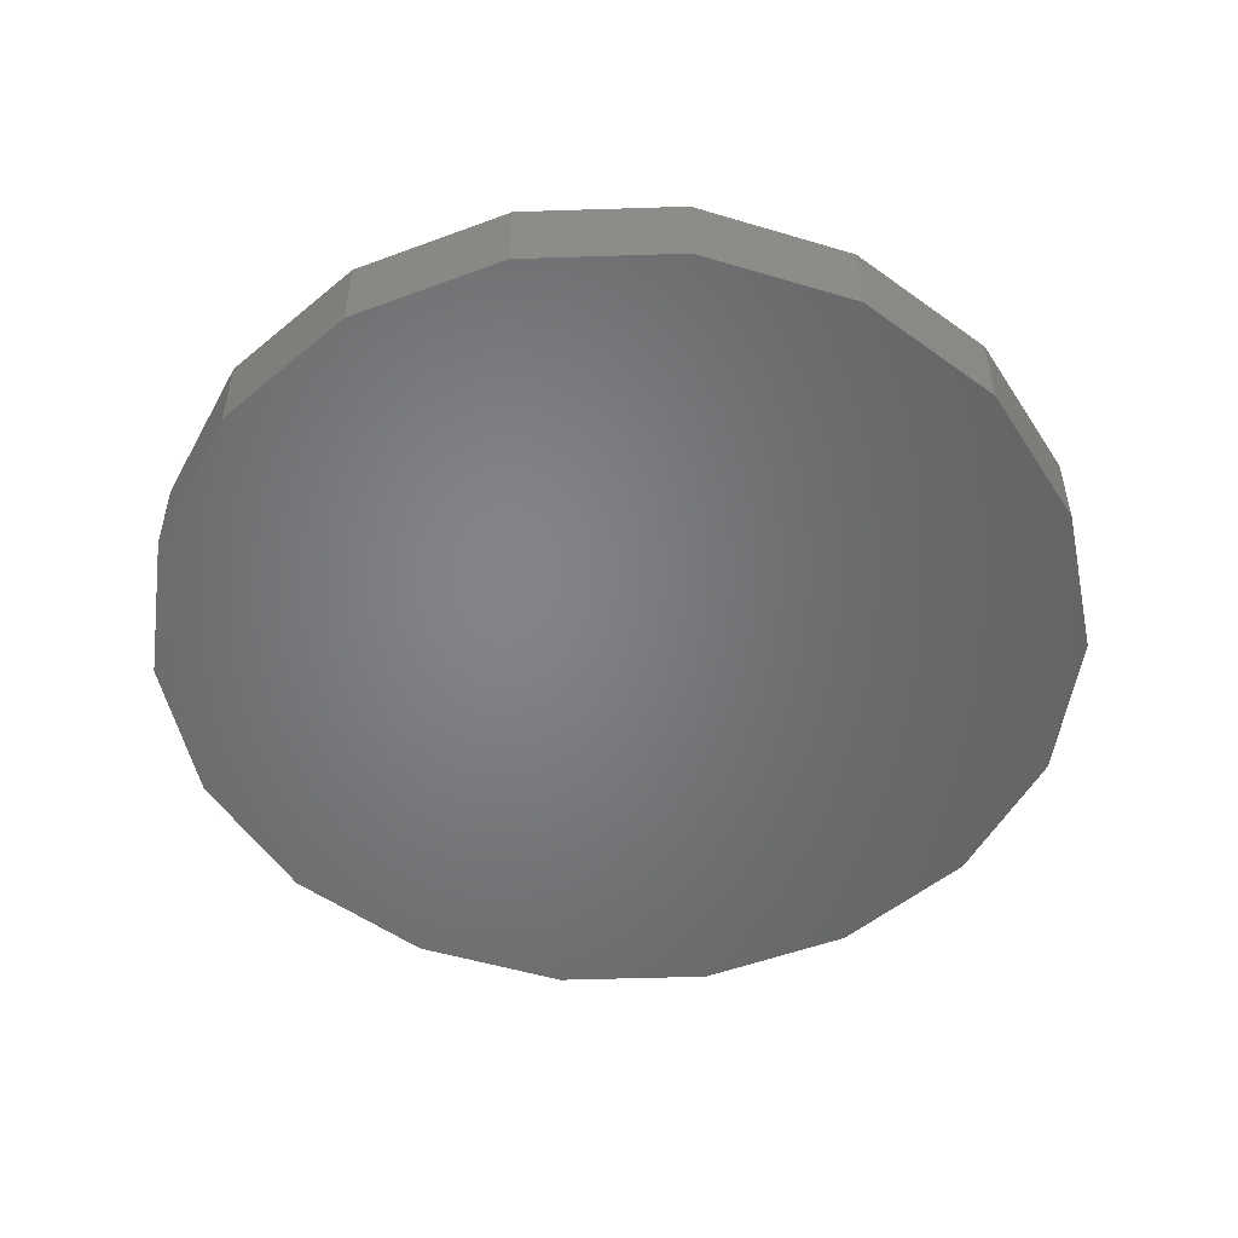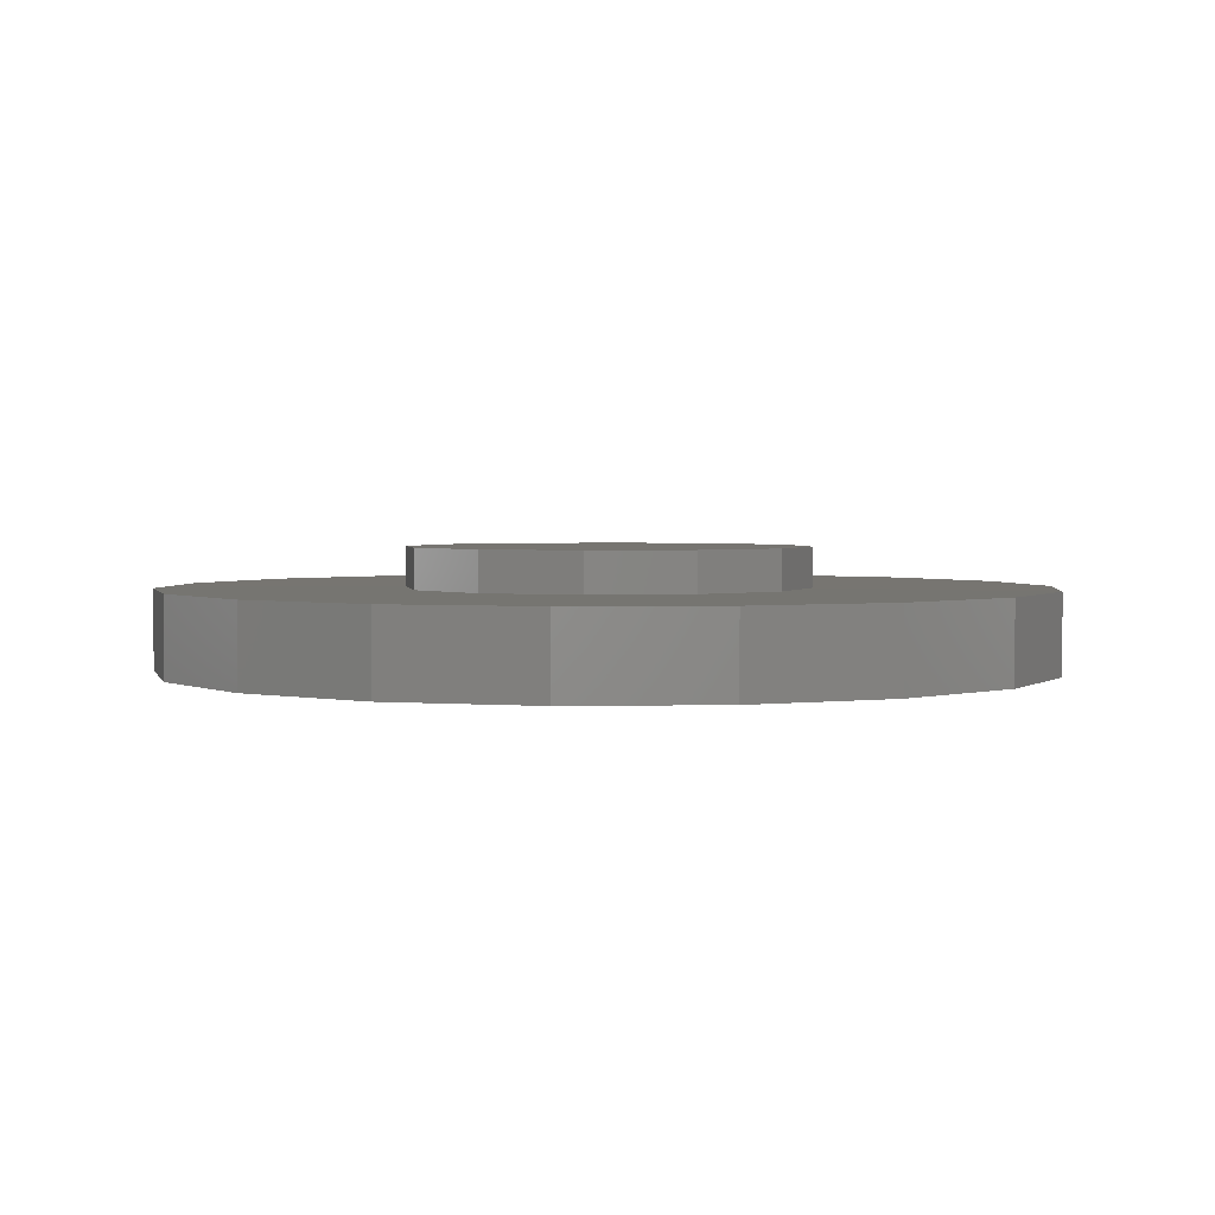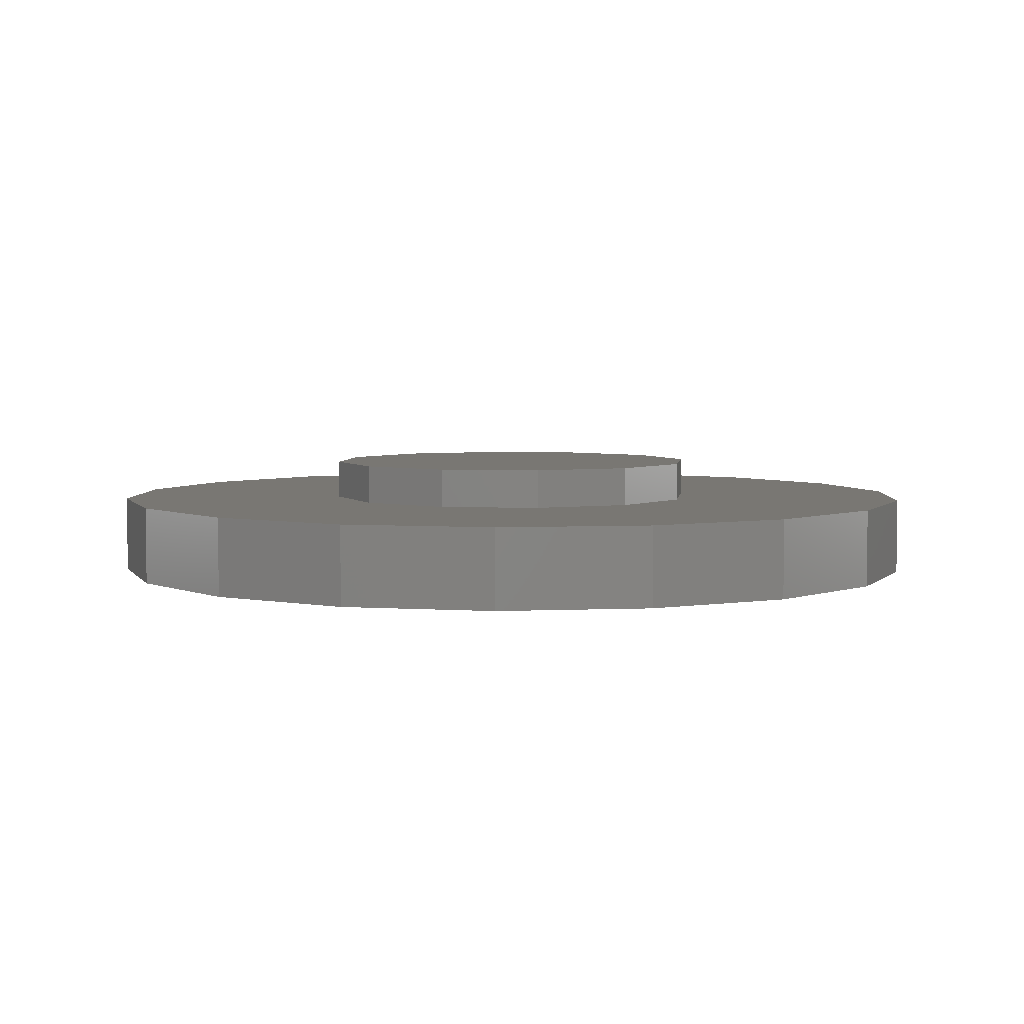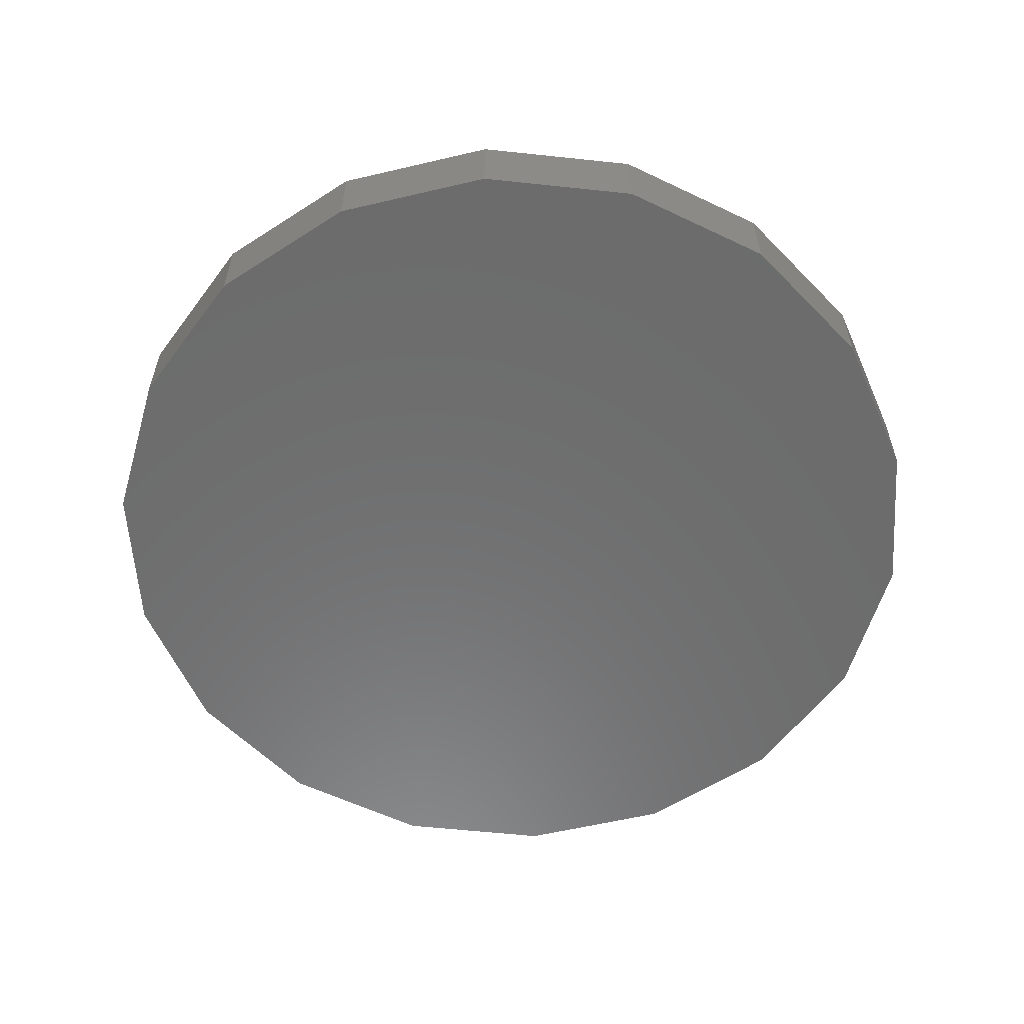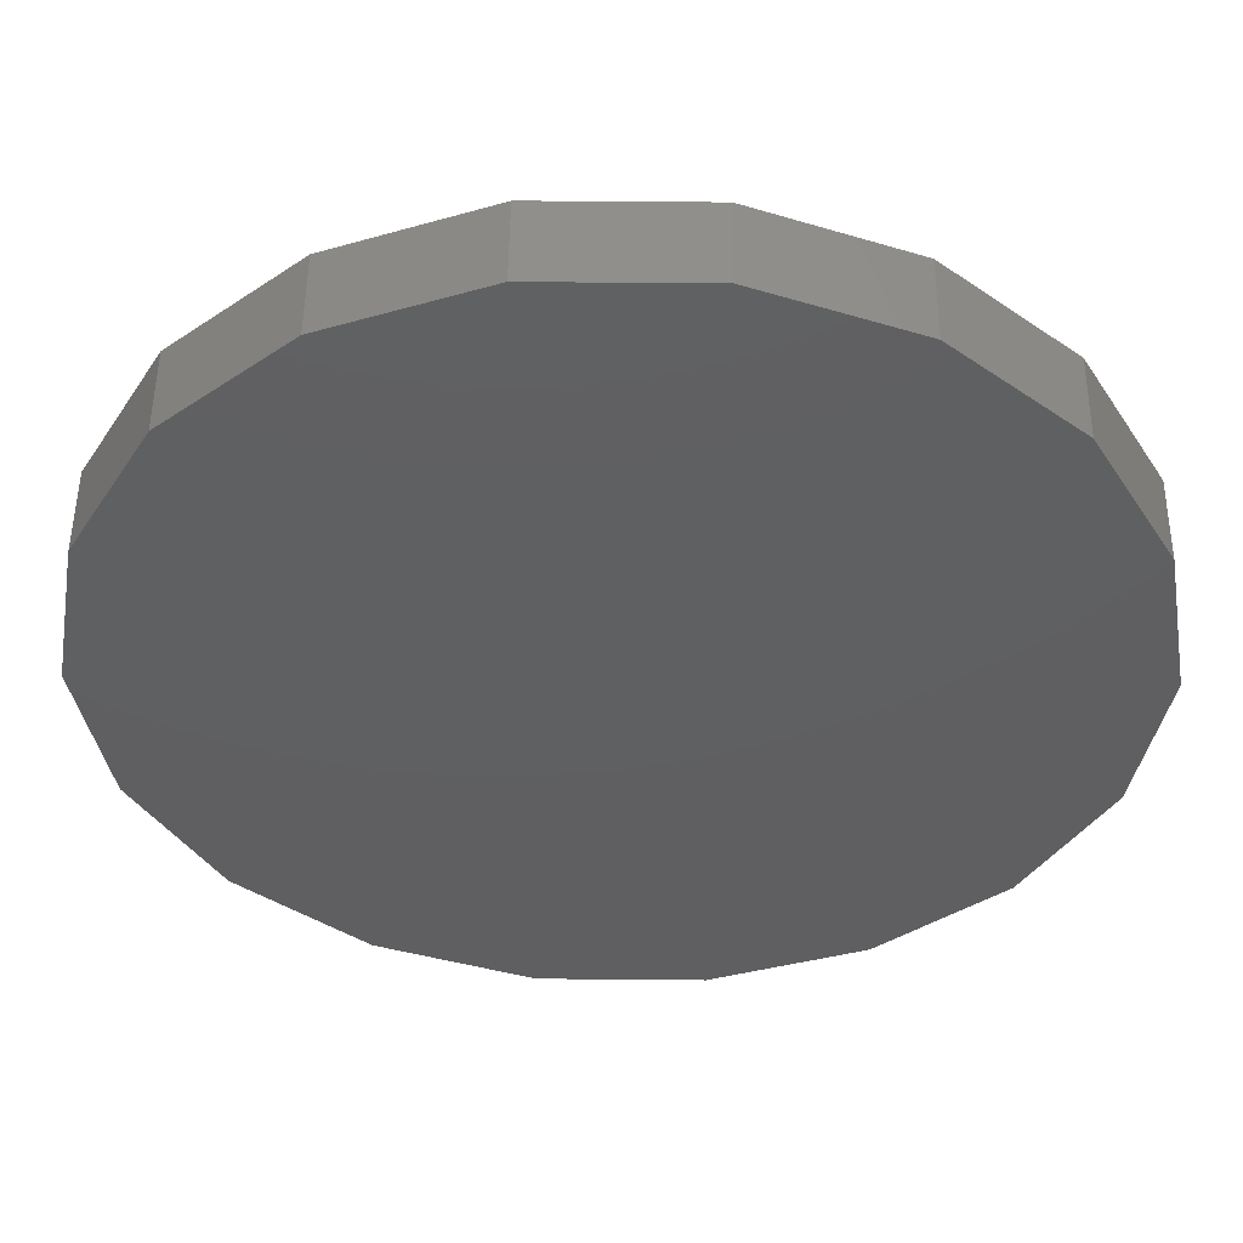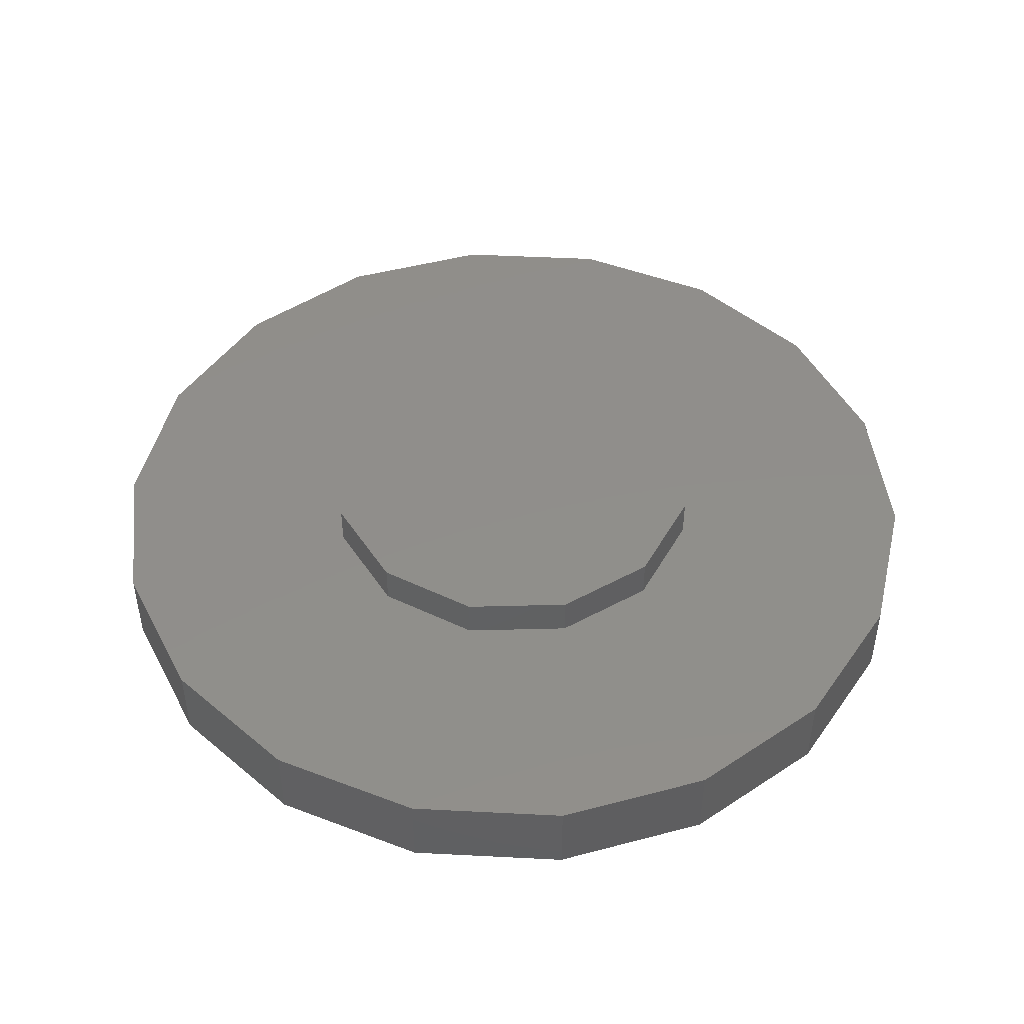
<metadata>
{"format":"stl","ext":"stl","renderer":"f3d","projection":"perspective","resolution":1024,"background":"white","views":[{"elev":-51.7,"azim":-178.0,"up":"+Z"},{"elev":2.5,"azim":-144.0,"up":"+Z"},{"elev":4.5,"azim":112.1,"up":"+Z"},{"elev":-58.2,"azim":-86.3,"up":"+Z"},{"elev":50.6,"azim":-179.4,"up":"+Y"},{"elev":47.2,"azim":103.3,"up":"+Z"}]}
</metadata>
<code>
# stl→obj: 60 verts, 116 faces
v -11 6.232e-15 17
v -11 6.232e-15 19
v -10.34 3.762 17
v -10.34 3.762 19
v -8.426 7.071 17
v -8.426 7.071 19
v -5.5 9.526 17
v -5.5 9.526 19
v -1.91 10.83 17
v -1.91 10.83 19
v 1.91 10.83 17
v 1.91 10.83 19
v 5.5 9.526 17
v 5.5 9.526 19
v 8.426 7.071 17
v 8.426 7.071 19
v 10.34 3.762 17
v 10.34 3.762 19
v 11 0 17
v 11 0 19
v 10.34 -3.762 17
v 10.34 -3.762 19
v 8.426 -7.071 17
v 8.426 -7.071 19
v 5.5 -9.526 17
v 5.5 -9.526 19
v 1.91 -10.83 17
v 1.91 -10.83 19
v -1.91 -10.83 17
v -1.91 -10.83 19
v -5.5 -9.526 17
v -5.5 -9.526 19
v -8.426 -7.071 17
v -8.426 -7.071 19
v -10.34 -3.762 17
v -10.34 -3.762 19
v -9.185e-16 5 19
v 3.062e-16 -5 19
v -2.5 4.33 19
v -4.33 2.5 19
v -5 -6.123e-16 19
v -4.33 -2.5 19
v -2.5 -4.33 19
v 2.5 4.33 19
v 4.33 2.5 19
v 5 0 19
v 4.33 -2.5 19
v 2.5 -4.33 19
v 3.062e-16 -5 20
v 2.5 -4.33 20
v -2.5 -4.33 20
v -9.185e-16 5 20
v -2.5 4.33 20
v 2.5 4.33 20
v -4.33 2.5 20
v 4.33 2.5 20
v -5 -6.123e-16 20
v 5 0 20
v -4.33 -2.5 20
v 4.33 -2.5 20
f 1 2 3
f 3 2 4
f 3 4 5
f 5 4 6
f 5 6 7
f 7 6 8
f 7 8 9
f 9 8 10
f 9 10 11
f 11 10 12
f 11 12 13
f 13 12 14
f 13 14 15
f 15 14 16
f 15 16 17
f 17 16 18
f 17 18 19
f 19 18 20
f 19 20 21
f 21 20 22
f 21 22 23
f 23 22 24
f 23 24 25
f 25 24 26
f 25 26 27
f 27 26 28
f 27 28 29
f 29 28 30
f 29 30 31
f 31 30 32
f 31 32 33
f 33 32 34
f 33 34 35
f 35 34 36
f 35 36 1
f 1 36 2
f 19 3 17
f 17 3 5
f 17 5 15
f 15 5 7
f 15 7 13
f 13 7 9
f 13 9 11
f 3 19 1
f 1 19 21
f 1 21 35
f 35 21 23
f 35 23 33
f 33 23 25
f 33 25 31
f 31 25 27
f 31 27 29
f 37 8 6
f 26 24 28
f 28 24 38
f 28 38 30
f 30 38 34
f 30 34 32
f 16 14 37
f 37 14 12
f 37 12 8
f 8 12 10
f 37 6 39
f 39 6 4
f 39 4 40
f 40 4 2
f 40 2 41
f 41 2 42
f 42 2 36
f 42 36 43
f 34 38 36
f 36 38 43
f 16 37 18
f 18 37 44
f 18 44 20
f 20 44 45
f 20 45 46
f 20 46 22
f 22 46 47
f 22 47 48
f 48 38 22
f 22 38 24
f 49 50 51
f 52 53 54
f 54 53 55
f 54 55 56
f 56 55 57
f 56 57 58
f 58 57 59
f 58 59 60
f 60 59 51
f 60 51 50
f 58 46 56
f 56 46 45
f 56 45 54
f 54 45 44
f 54 44 52
f 52 44 37
f 52 37 53
f 53 37 39
f 53 39 55
f 55 39 40
f 55 40 57
f 57 40 41
f 57 41 59
f 59 41 42
f 59 42 51
f 51 42 43
f 51 43 49
f 49 43 38
f 49 38 50
f 50 38 48
f 50 48 60
f 60 48 47
f 60 47 58
f 58 47 46

</code>
